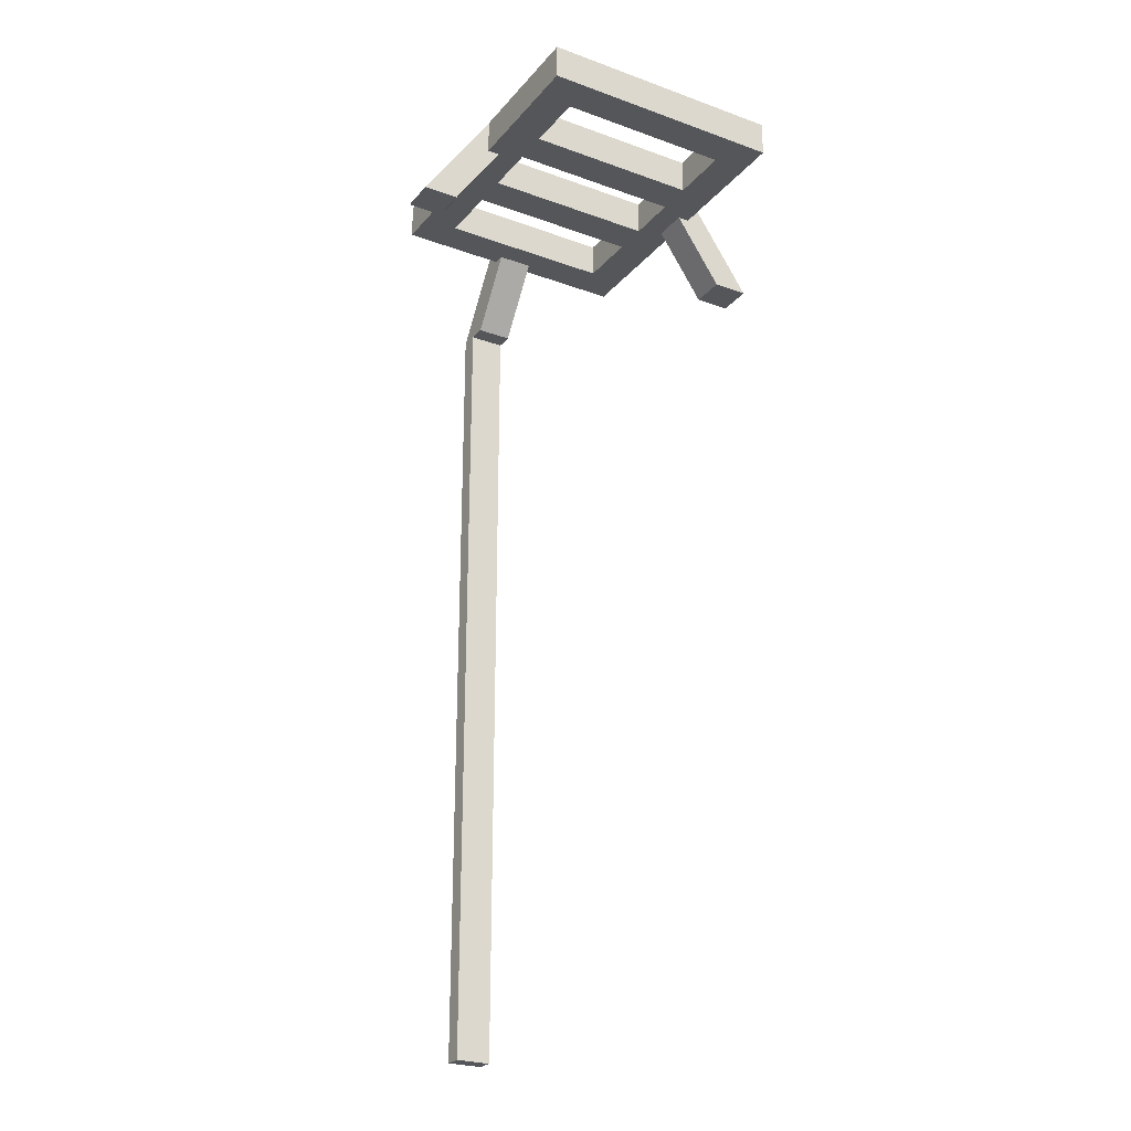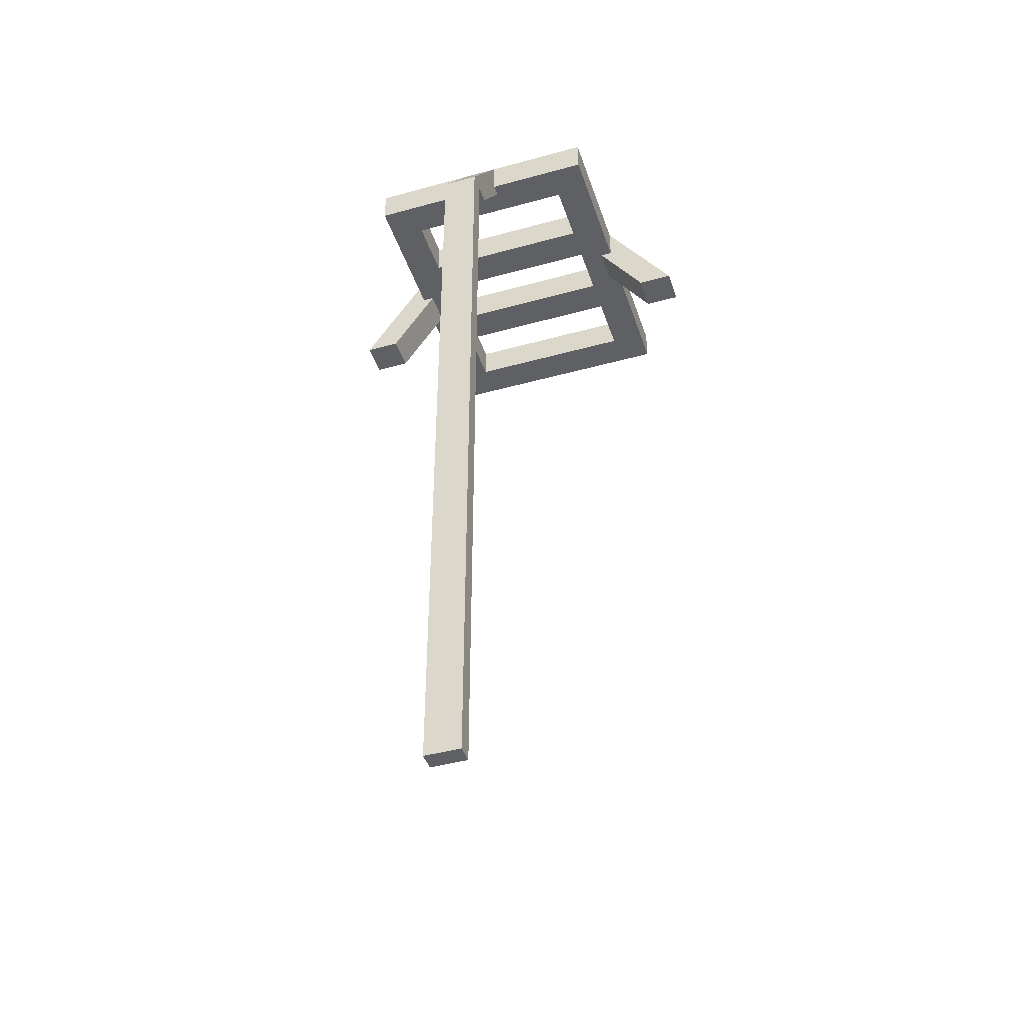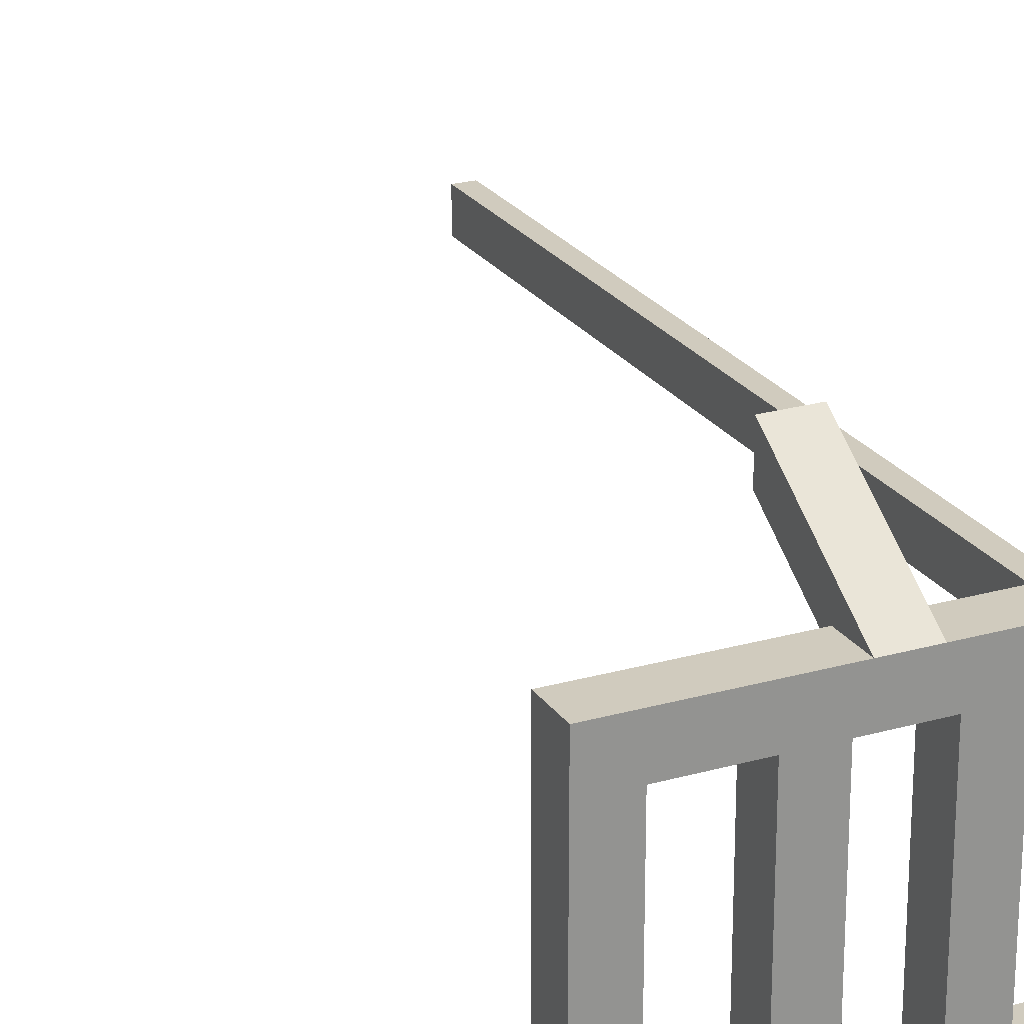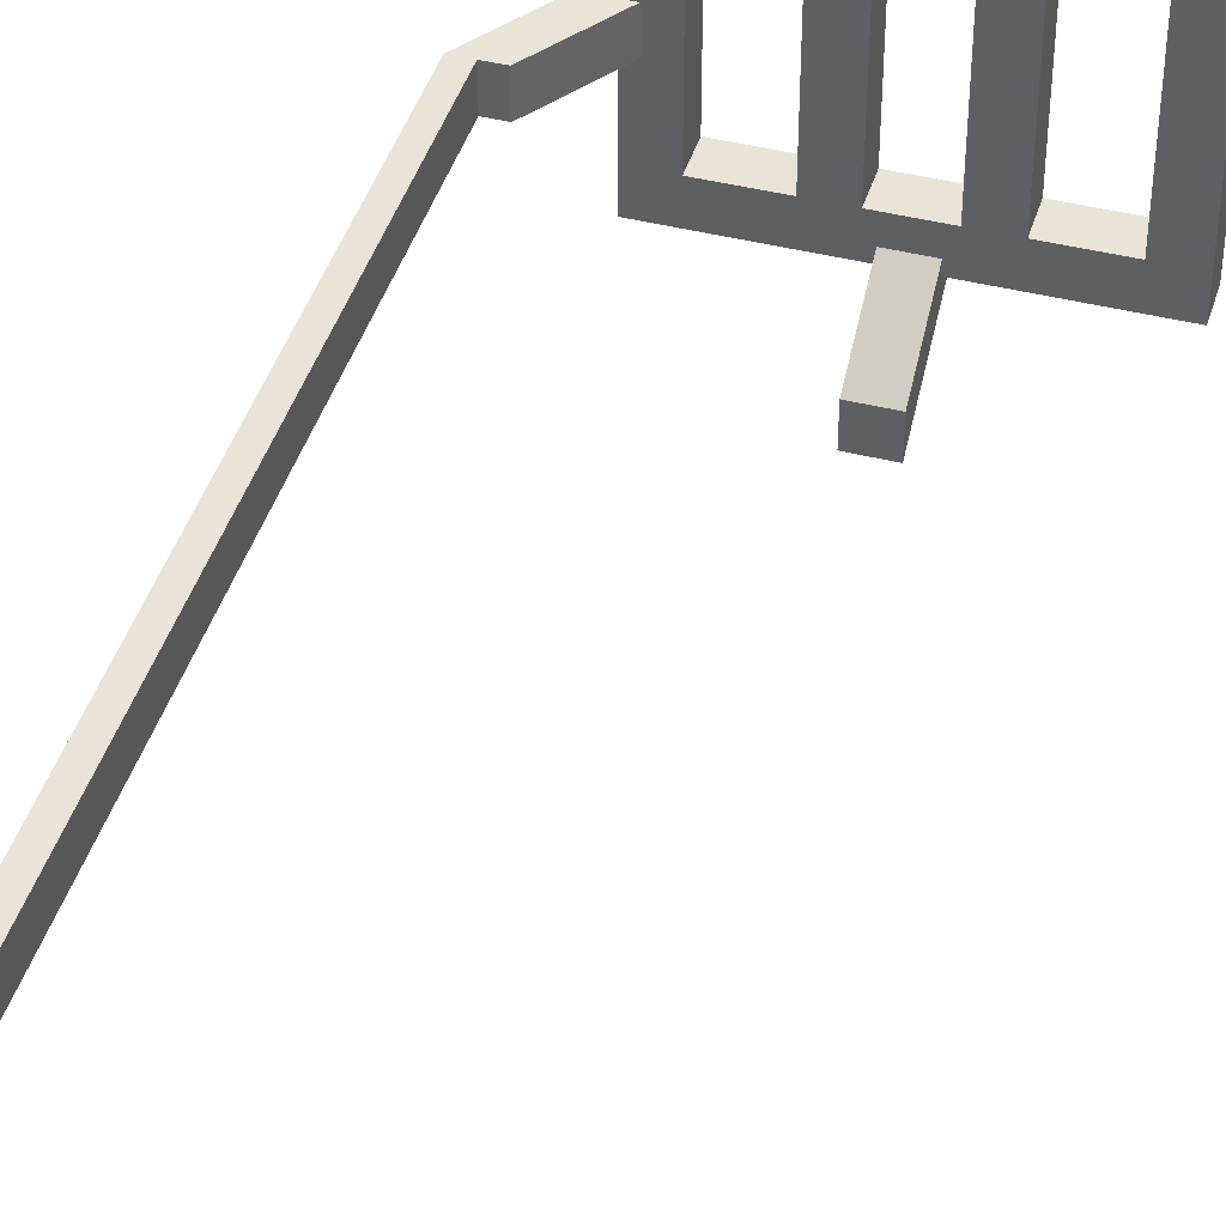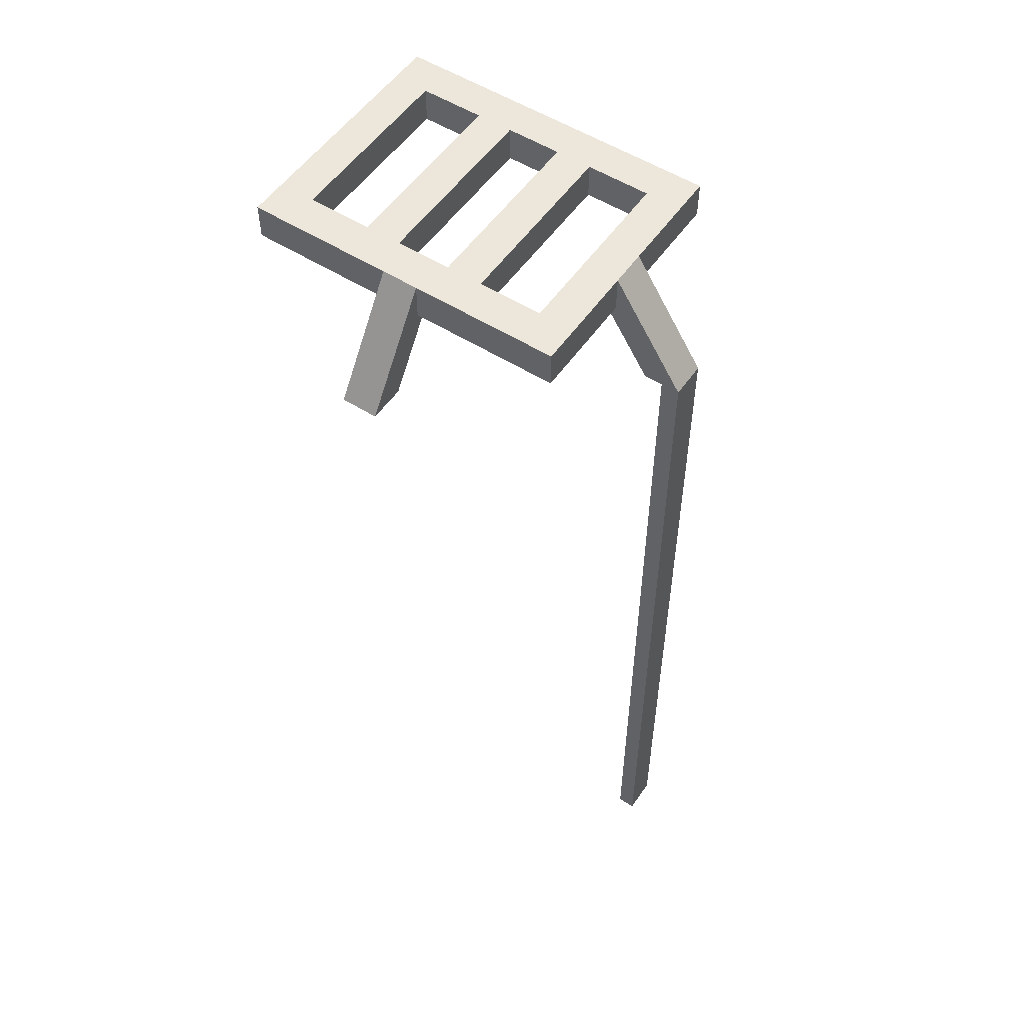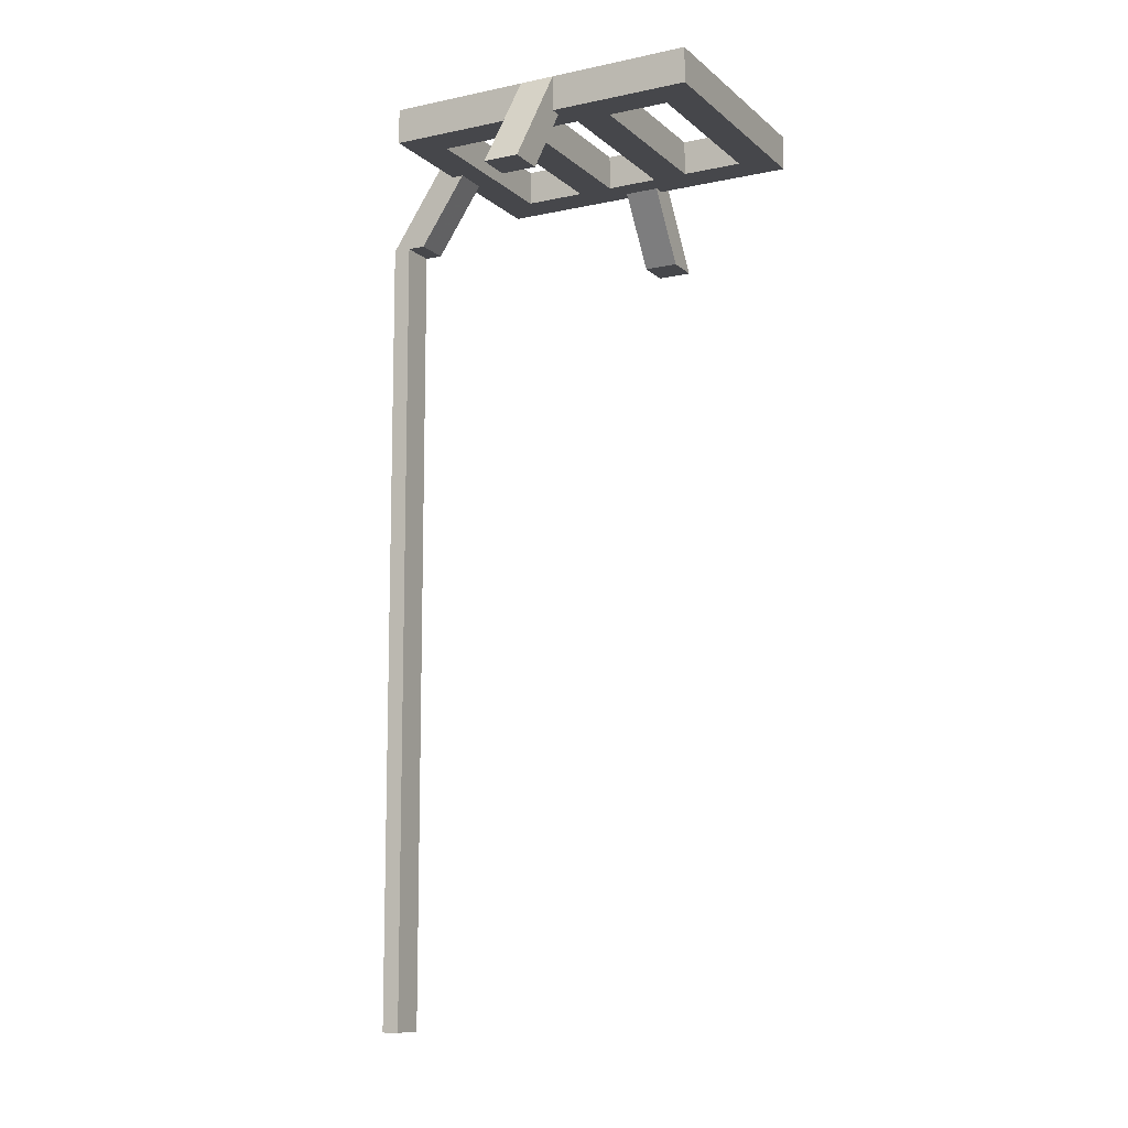
<metadata>
{"format":"obj","ext":"obj","renderer":"f3d","projection":"perspective","resolution":1024,"background":"white","views":[{"elev":-25.3,"azim":-120.4,"up":"+Z"},{"elev":-43.4,"azim":108.0,"up":"+Z"},{"elev":23.5,"azim":-25.6,"up":"+Y"},{"elev":43.0,"azim":-163.4,"up":"+Y"},{"elev":53.9,"azim":34.0,"up":"+Z"},{"elev":-10.8,"azim":-152.1,"up":"+Z"}]}
</metadata>
<code>
v 376 -2280 144
v 384 -2296 144
v 376 -2296 144
v 384 -2280 144
v 280 -2360 144
v 296 -2376 144
v 280 -2376 144
v 296 -2360 144
v 280 -2200 144
v 296 -2216 144
v 280 -2216 144
v 296 -2200 144
v 216 -2344 192
v 216 -2232 176
v 216 -2344 176
v 216 -2232 192
v 216 -2248 192
v 360 -2232 192
v 360 -2248 192
v 216 -2328 192
v 232 -2248 192
v 232 -2328 192
v 300 -2328 192
v 316 -2248 192
v 300 -2248 192
v 316 -2328 192
v 260 -2328 192
v 276 -2248 192
v 260 -2248 192
v 276 -2328 192
v 344 -2328 192
v 344 -2248 192
v 360 -2328 192
v 360 -2344 192
v 360 -2280 192
v 392 -2296 144
v 392 -2280 144
v 360 -2296 192
v 296 -2344 192
v 280 -2344 192
v 280 -2232 192
v 296 -2232 192
v 216 -2328 176
v 360 -2339 176
v 216 -2339 176
v 360 -2328 176
v 296 -2344 176
v 360 -2344 176
v 296 -2339 176
v 280 -2237 176
v 216 -2237 176
v 280 -2232 176
v 344 -2296 176
v 344 -2328 176
v 360 -2296 176
v 344 -2280 176
v 354.7 -2296 176
v 354.7 -2280 176
v 260 -2248 176
v 276 -2328 176
v 260 -2328 176
v 276 -2248 176
v 300 -2248 176
v 316 -2328 176
v 300 -2328 176
v 316 -2248 176
v 216 -2248 176
v 232 -2328 176
v 232 -2248 176
v 344 -2248 176
v 360 -2280 176
v 360 -2248 176
v 296 -2237 176
v 360 -2232 176
v 360 -2237 176
v 296 -2232 176
v 280 -2344 176
v 280 -2339 176
v 370.7 -2296 176
v 370.7 -2280 176
v 296 -2221 176
v 280 -2221 176
v 280 -2355 176
v 296 -2355 176
v 384 -2280 -224
v 392 -2296 -224
v 384 -2296 -224
v 392 -2280 -224
v 392 -2296 -80
v 384 -2296 -80
v 384 -2280 -80
v 392 -2280 -80
f 1 2 3
f 1 4 2
f 5 6 7
f 5 8 6
f 9 10 11
f 9 12 10
f 13 14 15
f 13 16 14
f 17 18 16
f 17 19 18
f 20 21 17
f 20 22 21
f 23 24 25
f 23 26 24
f 27 28 29
f 27 30 28
f 31 19 32
f 31 33 19
f 13 33 20
f 13 34 33
f 35 36 37
f 35 38 36
f 39 7 6
f 39 40 7
f 41 12 9
f 41 42 12
f 43 44 45
f 43 46 44
f 47 44 48
f 47 49 44
f 14 50 51
f 14 52 50
f 53 46 54
f 53 55 46
f 56 57 53
f 56 58 57
f 59 60 61
f 59 62 60
f 63 64 65
f 63 66 64
f 67 68 43
f 67 69 68
f 70 71 56
f 70 72 71
f 73 74 75
f 73 76 74
f 51 72 67
f 51 75 72
f 45 77 15
f 45 78 77
f 48 38 34
f 48 55 38
f 18 71 74
f 18 35 71
f 38 55 79
f 71 35 80
f 68 27 61
f 68 22 27
f 64 31 54
f 64 26 31
f 60 23 65
f 60 30 23
f 59 21 69
f 59 29 21
f 70 24 66
f 70 32 24
f 63 28 62
f 63 25 28
f 42 76 81
f 76 18 74
f 76 42 18
f 52 41 82
f 16 52 14
f 16 41 52
f 28 60 62
f 28 30 60
f 24 64 66
f 24 26 64
f 31 70 54
f 31 32 70
f 23 63 65
f 23 25 63
f 27 59 61
f 27 29 59
f 21 68 69
f 21 22 68
f 40 77 83
f 47 39 84
f 34 47 48
f 34 39 47
f 77 13 15
f 77 40 13
f 58 37 1
f 58 80 37
f 81 10 12
f 81 73 10
f 50 9 11
f 50 82 9
f 73 11 10
f 73 50 11
f 49 6 8
f 49 84 6
f 79 3 36
f 79 57 3
f 57 1 3
f 57 58 1
f 83 5 7
f 83 78 5
f 78 8 5
f 78 49 8
f 85 86 87
f 85 88 86
f 89 87 86
f 89 90 87
f 36 90 89
f 36 2 90
f 90 85 87
f 90 91 85
f 2 91 90
f 2 4 91
f 91 88 85
f 91 92 88
f 4 92 91
f 4 37 92
f 92 86 88
f 92 89 86
f 37 89 92
f 37 36 89

</code>
